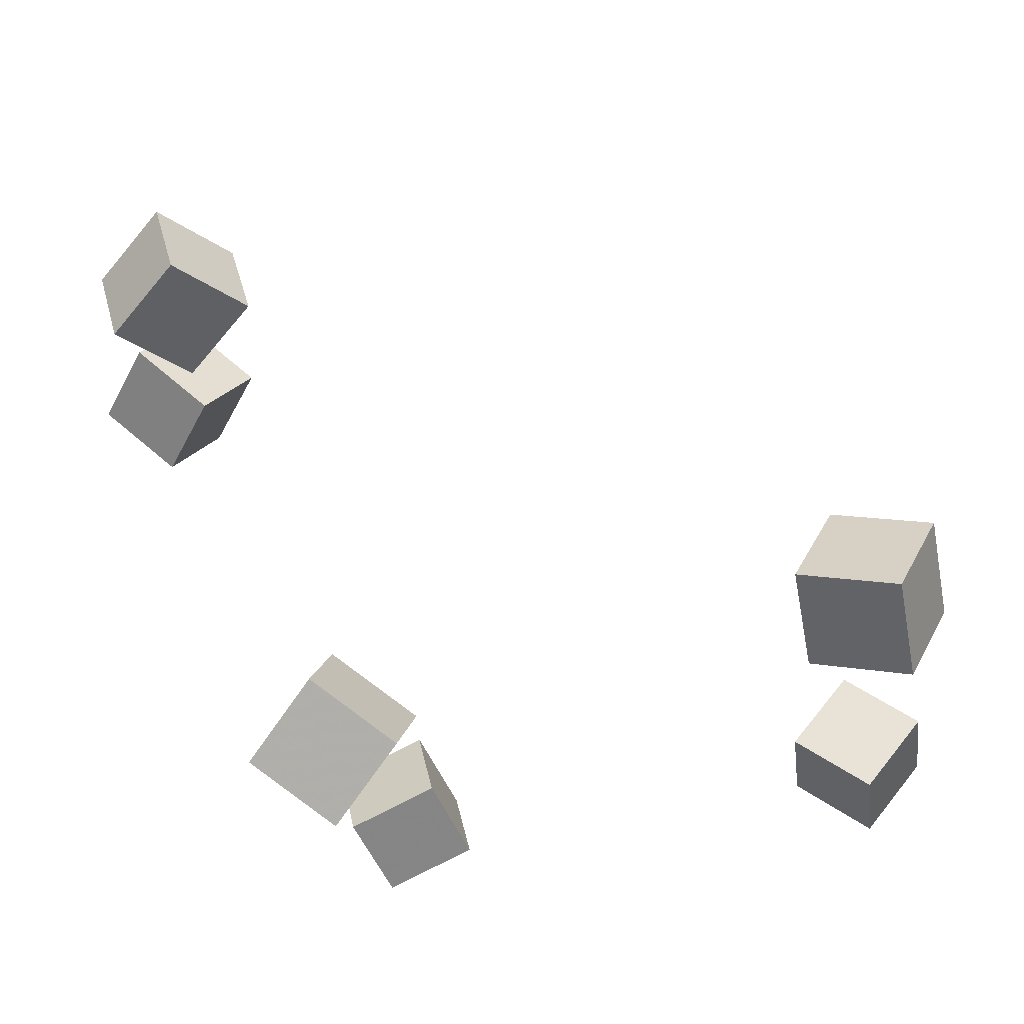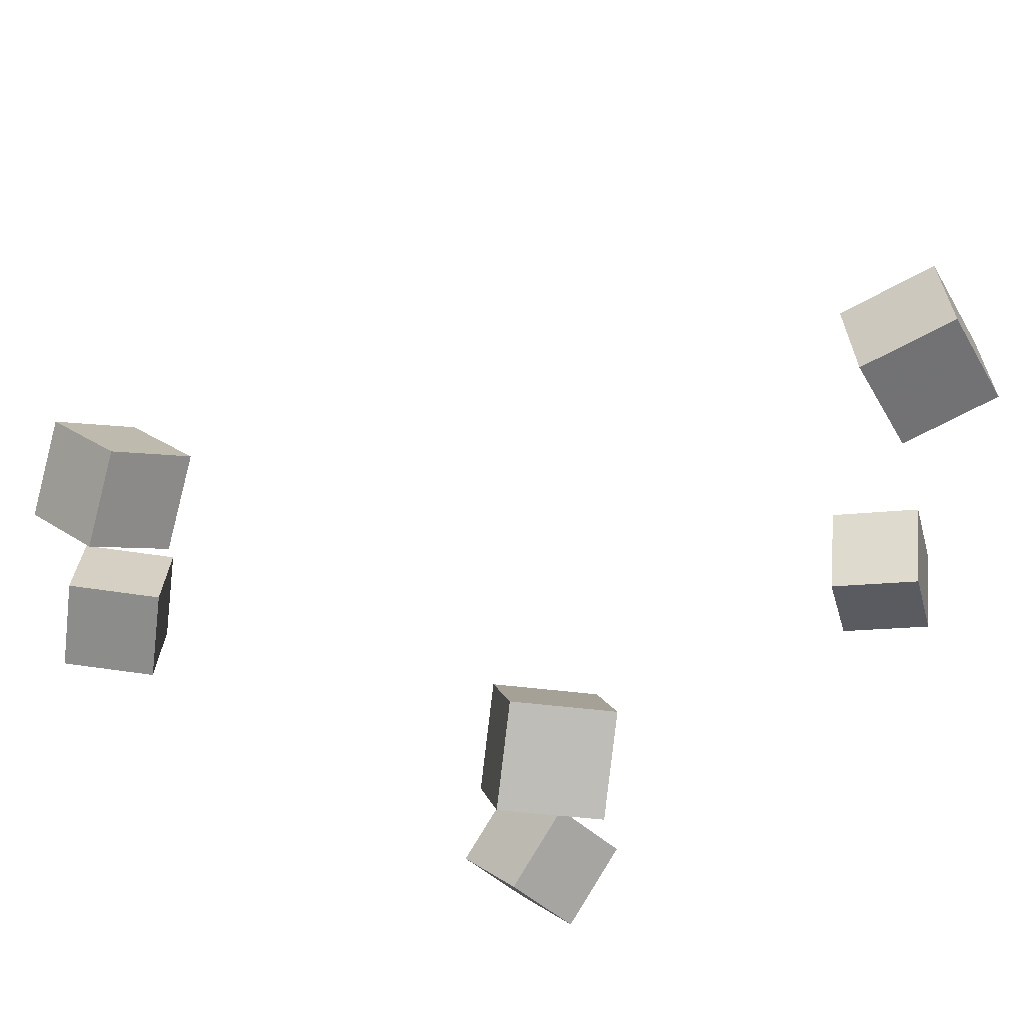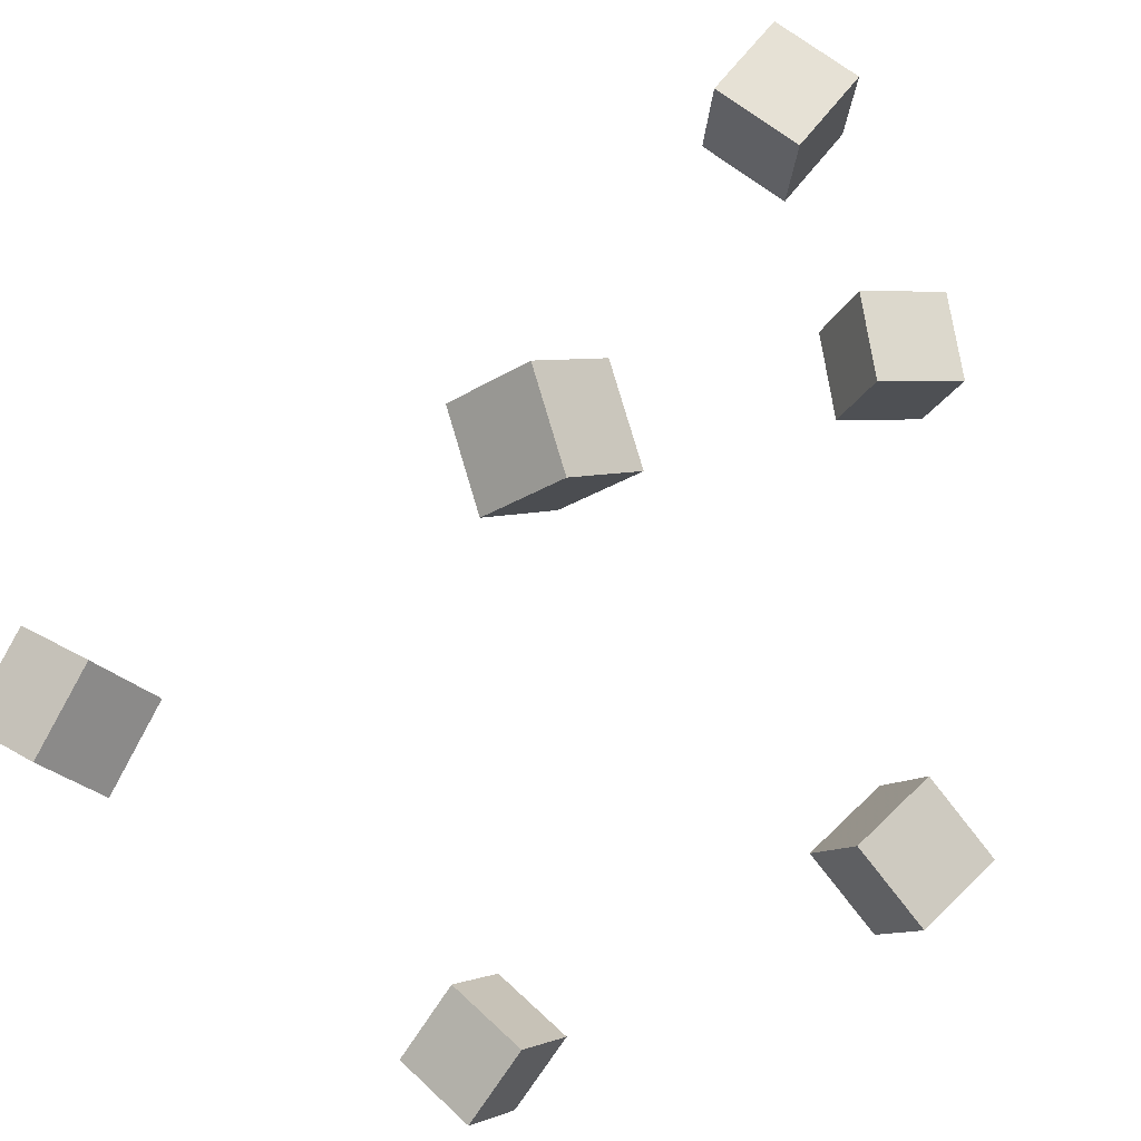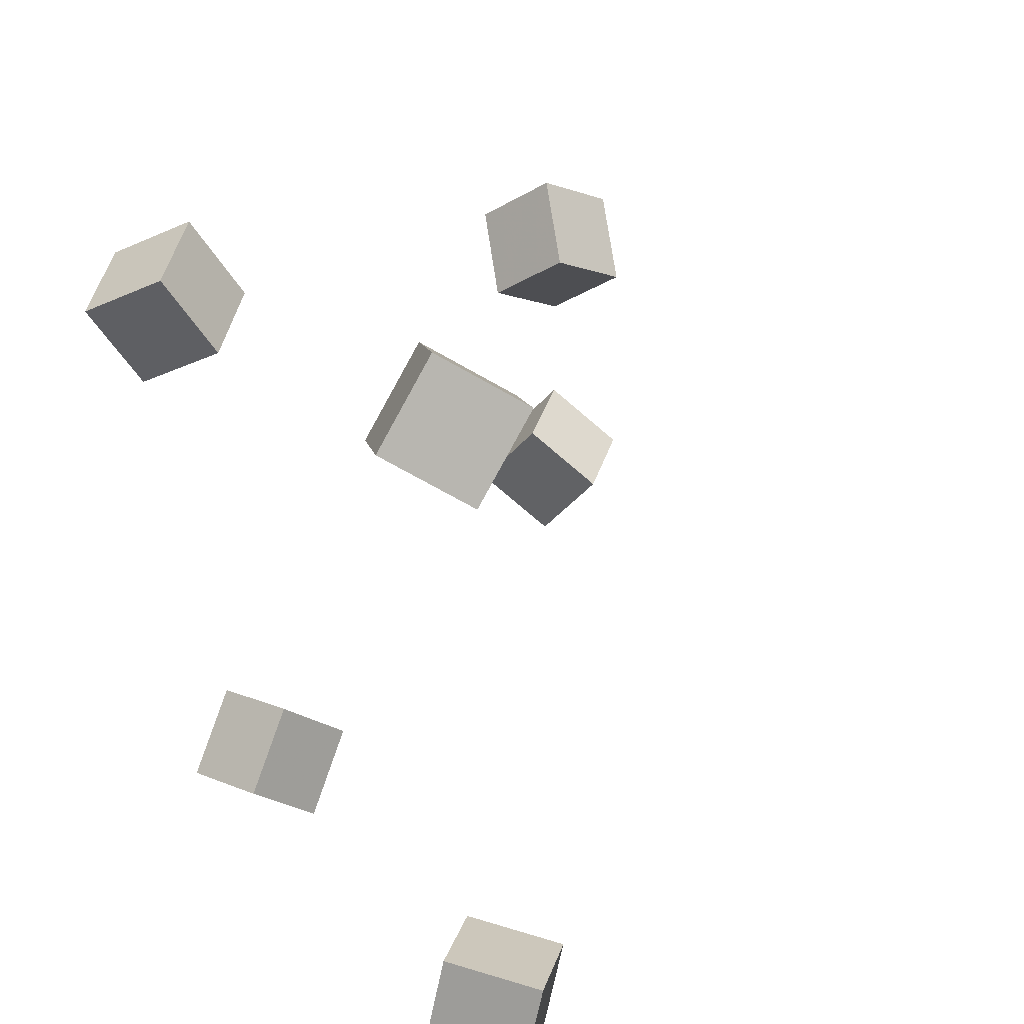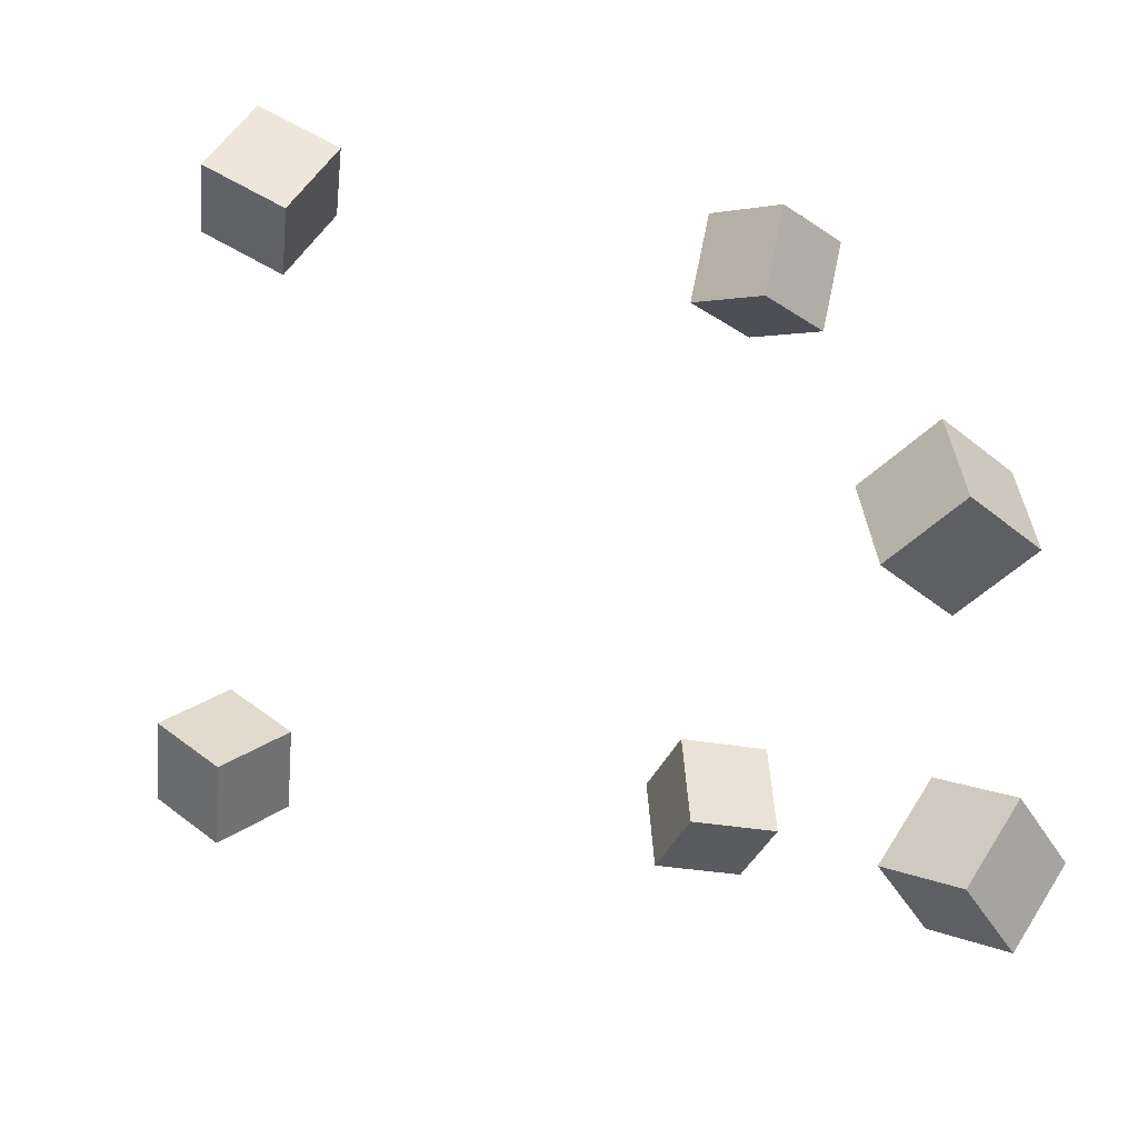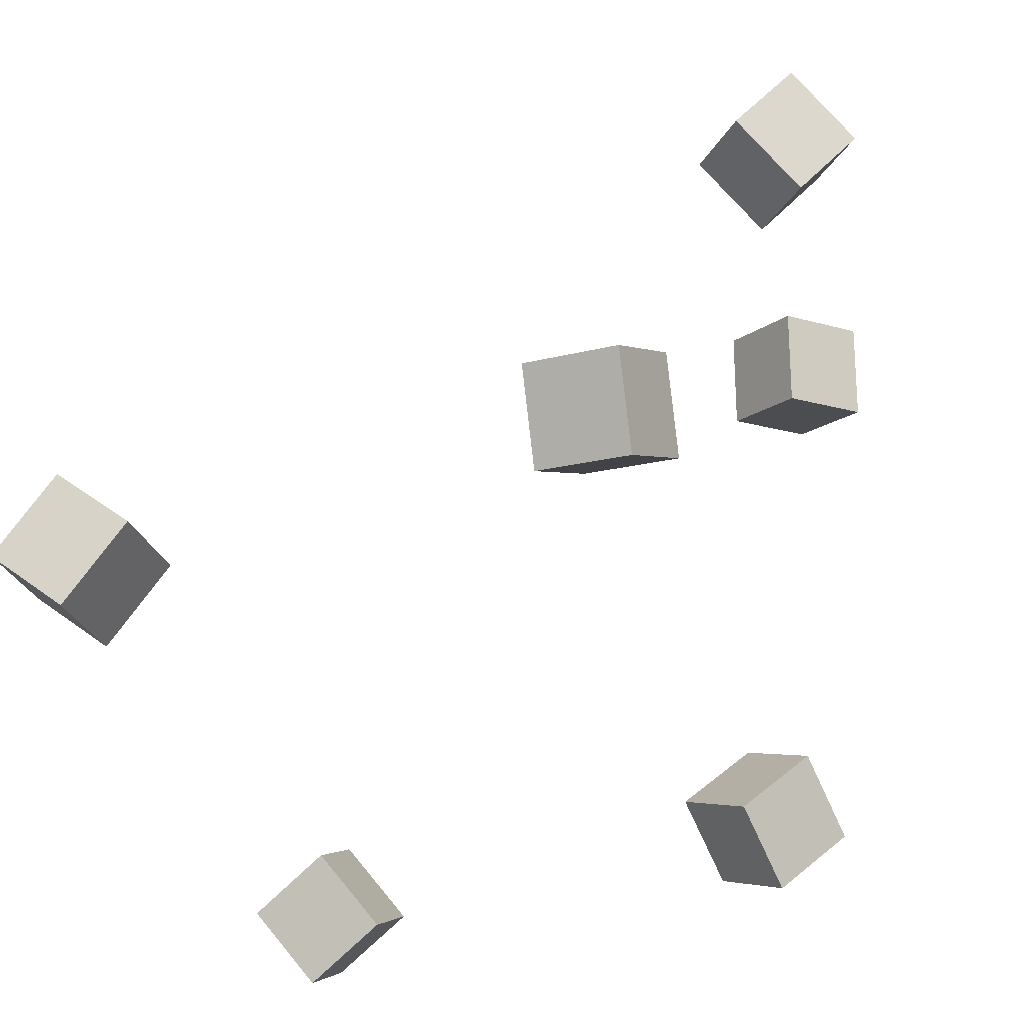
<metadata>
{"format":"obj","ext":"obj","renderer":"f3d","projection":"perspective","resolution":1024,"background":"white","views":[{"elev":69.5,"azim":-10.1,"up":"+Z"},{"elev":64.8,"azim":-43.3,"up":"+Z"},{"elev":-45.8,"azim":-150.4,"up":"+Y"},{"elev":32.0,"azim":56.6,"up":"+Z"},{"elev":16.0,"azim":177.0,"up":"+Z"},{"elev":-44.3,"azim":-166.5,"up":"+Y"}]}
</metadata>
<code>
v -0.1228 -0.03664 0.09619
v -0.1569 -0.002725 0.1057
v -0.0894 -0.009735 0.1199
v -0.1235 0.02418 0.1295
v -0.1341 -0.05972 0.1382
v -0.1681 -0.02581 0.1477
v -0.1006 -0.03282 0.1619
v -0.1347 0.001096 0.1714
f 1.0 7.0 5.0
f 1.0 3.0 7.0
f 1.0 4.0 3.0
f 1.0 2.0 4.0
f 3.0 8.0 7.0
f 3.0 4.0 8.0
f 5.0 7.0 8.0
f 5.0 8.0 6.0
f 1.0 5.0 6.0
f 1.0 6.0 2.0
f 2.0 6.0 8.0
f 2.0 8.0 4.0
v -0.2326 0.2571 -0.08163
v -0.2071 0.275 -0.04387
v -0.2052 0.2834 -0.1125
v -0.1797 0.3013 -0.07478
v -0.2009 0.2198 -0.08531
v -0.1754 0.2377 -0.04755
v -0.1735 0.246 -0.1162
v -0.148 0.2639 -0.07846
f 9.0 15.0 13.0
f 9.0 11.0 15.0
f 9.0 12.0 11.0
f 9.0 10.0 12.0
f 11.0 16.0 15.0
f 11.0 12.0 16.0
f 13.0 15.0 16.0
f 13.0 16.0 14.0
f 9.0 13.0 14.0
f 9.0 14.0 10.0
f 10.0 14.0 16.0
f 10.0 16.0 12.0
v -0.1161 -0.02824 -0.1539
v -0.1318 0.001506 -0.118
v -0.1179 0.009208 -0.1857
v -0.1336 0.03895 -0.1498
v -0.06947 -0.01675 -0.1431
v -0.08517 0.013 -0.1072
v -0.07129 0.0207 -0.1749
v -0.08699 0.05044 -0.139
f 17.0 23.0 21.0
f 17.0 19.0 23.0
f 17.0 20.0 19.0
f 17.0 18.0 20.0
f 19.0 24.0 23.0
f 19.0 20.0 24.0
f 21.0 23.0 24.0
f 21.0 24.0 22.0
f 17.0 21.0 22.0
f 17.0 22.0 18.0
f 18.0 22.0 24.0
f 18.0 24.0 20.0
v 0.1161 0.004496 0.1386
v 0.08969 -0.02891 0.1631
v 0.1124 0.03527 0.1766
v 0.08605 0.001866 0.2011
v 0.1574 -0.01413 0.1577
v 0.131 -0.04754 0.1822
v 0.1538 0.01665 0.1956
v 0.1274 -0.01676 0.2202
f 25.0 31.0 29.0
f 25.0 27.0 31.0
f 25.0 28.0 27.0
f 25.0 26.0 28.0
f 27.0 32.0 31.0
f 27.0 28.0 32.0
f 29.0 31.0 32.0
f 29.0 32.0 30.0
f 25.0 29.0 30.0
f 25.0 30.0 26.0
f 26.0 30.0 32.0
f 26.0 32.0 28.0
v 0.1219 -0.01144 -0.1501
v 0.1187 0.002676 -0.1031
v 0.1582 0.02088 -0.1573
v 0.155 0.03499 -0.1103
v 0.155 -0.04576 -0.1376
v 0.1518 -0.03164 -0.09055
v 0.1913 -0.01344 -0.1448
v 0.1881 0.0006745 -0.09778
f 33.0 39.0 37.0
f 33.0 35.0 39.0
f 33.0 36.0 35.0
f 33.0 34.0 36.0
f 35.0 40.0 39.0
f 35.0 36.0 40.0
f 37.0 39.0 40.0
f 37.0 40.0 38.0
f 33.0 37.0 38.0
f 33.0 38.0 34.0
f 34.0 38.0 40.0
f 34.0 40.0 36.0
v -0.1783 0.255 0.03236
v -0.2125 0.2687 0.06501
v -0.1432 0.2742 0.06107
v -0.1774 0.2879 0.09373
v -0.1735 0.2118 0.05545
v -0.2078 0.2255 0.0881
v -0.1385 0.2309 0.08416
v -0.1727 0.2446 0.1168
f 41.0 47.0 45.0
f 41.0 43.0 47.0
f 41.0 44.0 43.0
f 41.0 42.0 44.0
f 43.0 48.0 47.0
f 43.0 44.0 48.0
f 45.0 47.0 48.0
f 45.0 48.0 46.0
f 41.0 45.0 46.0
f 41.0 46.0 42.0
f 42.0 46.0 48.0
f 42.0 48.0 44.0

</code>
